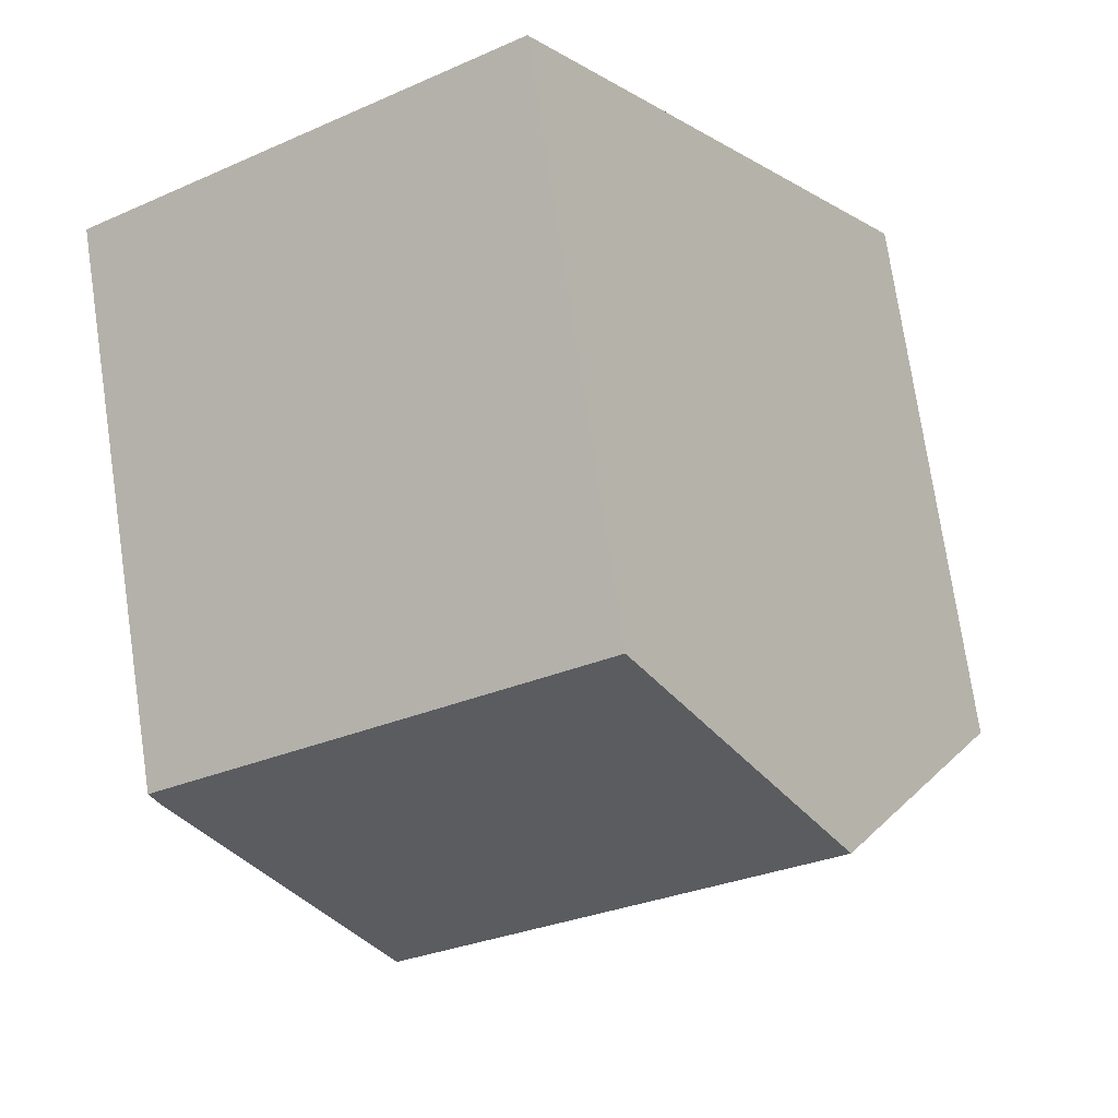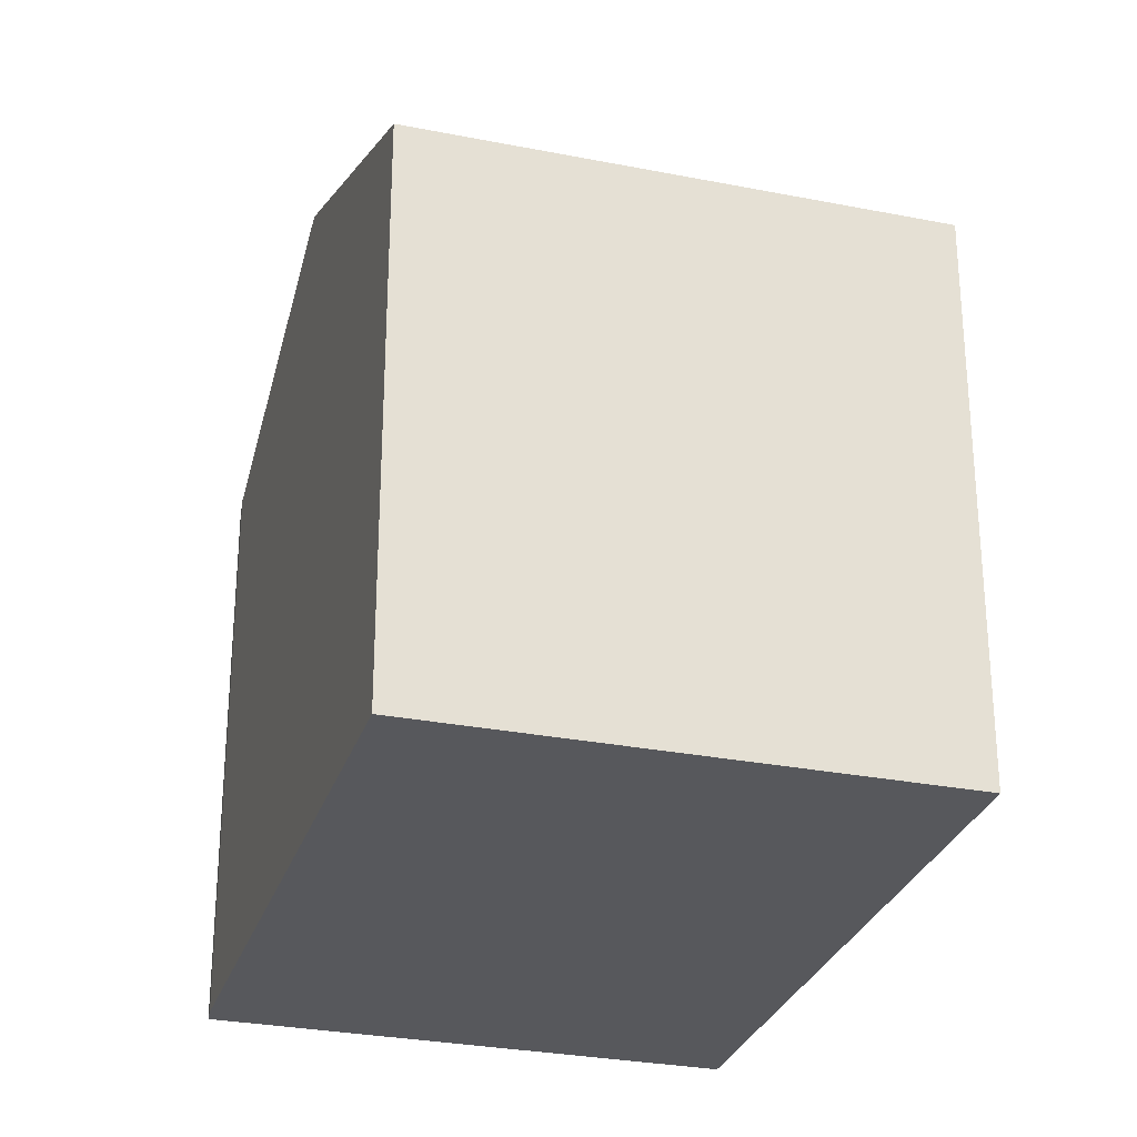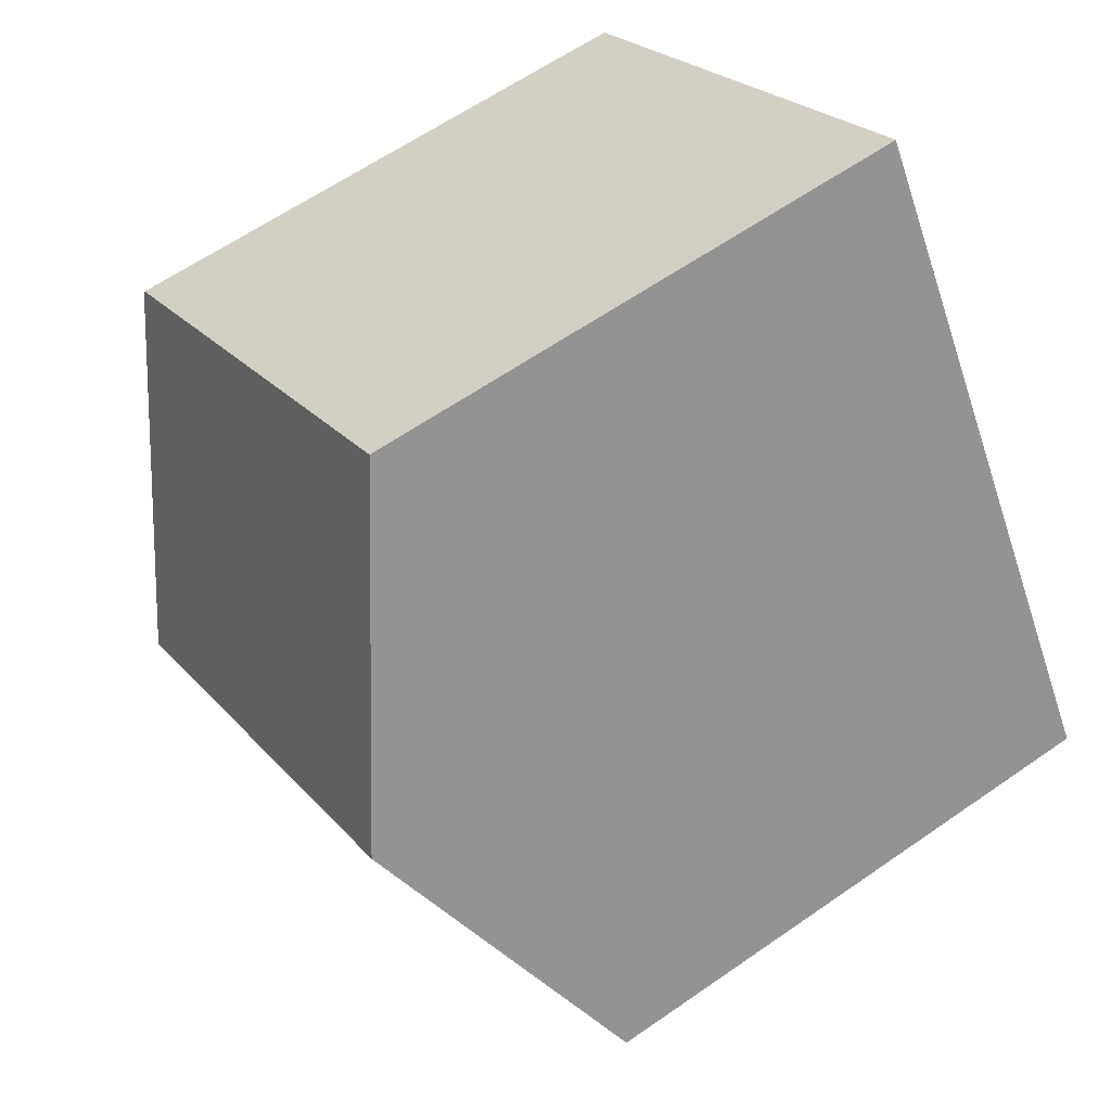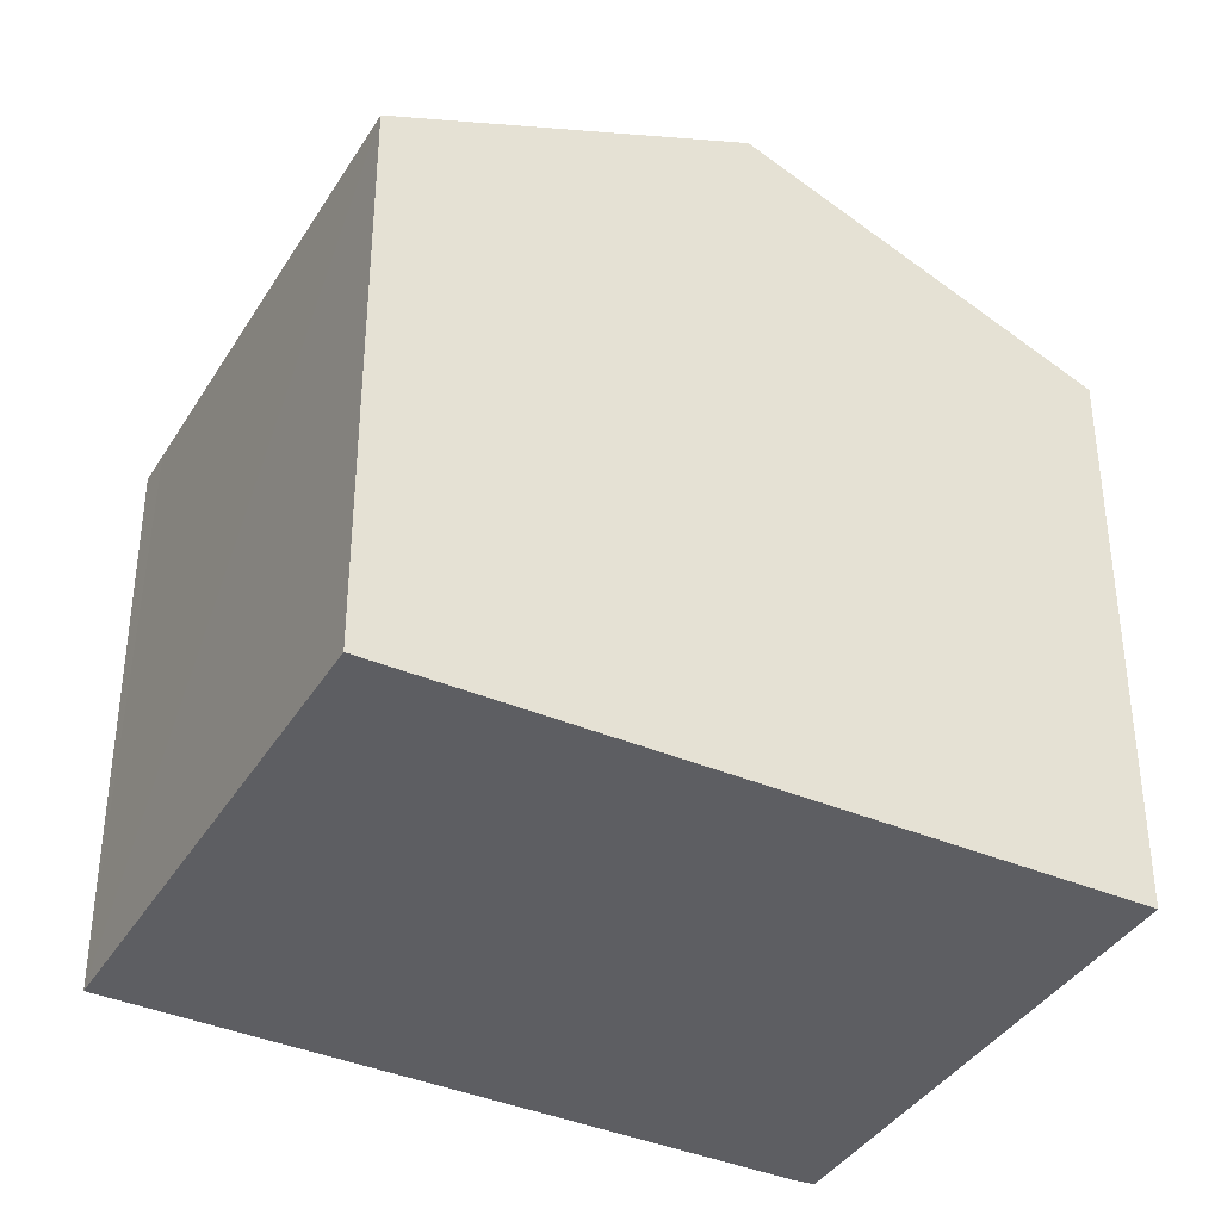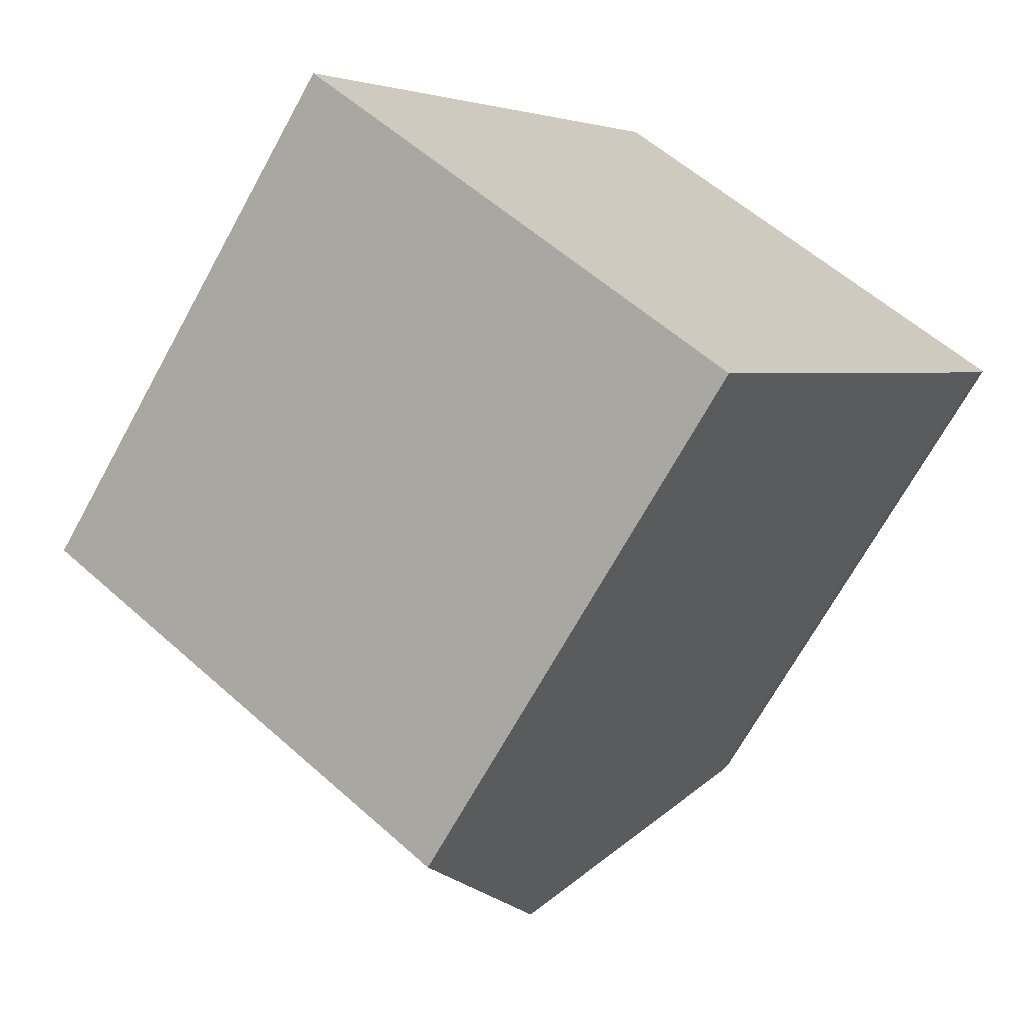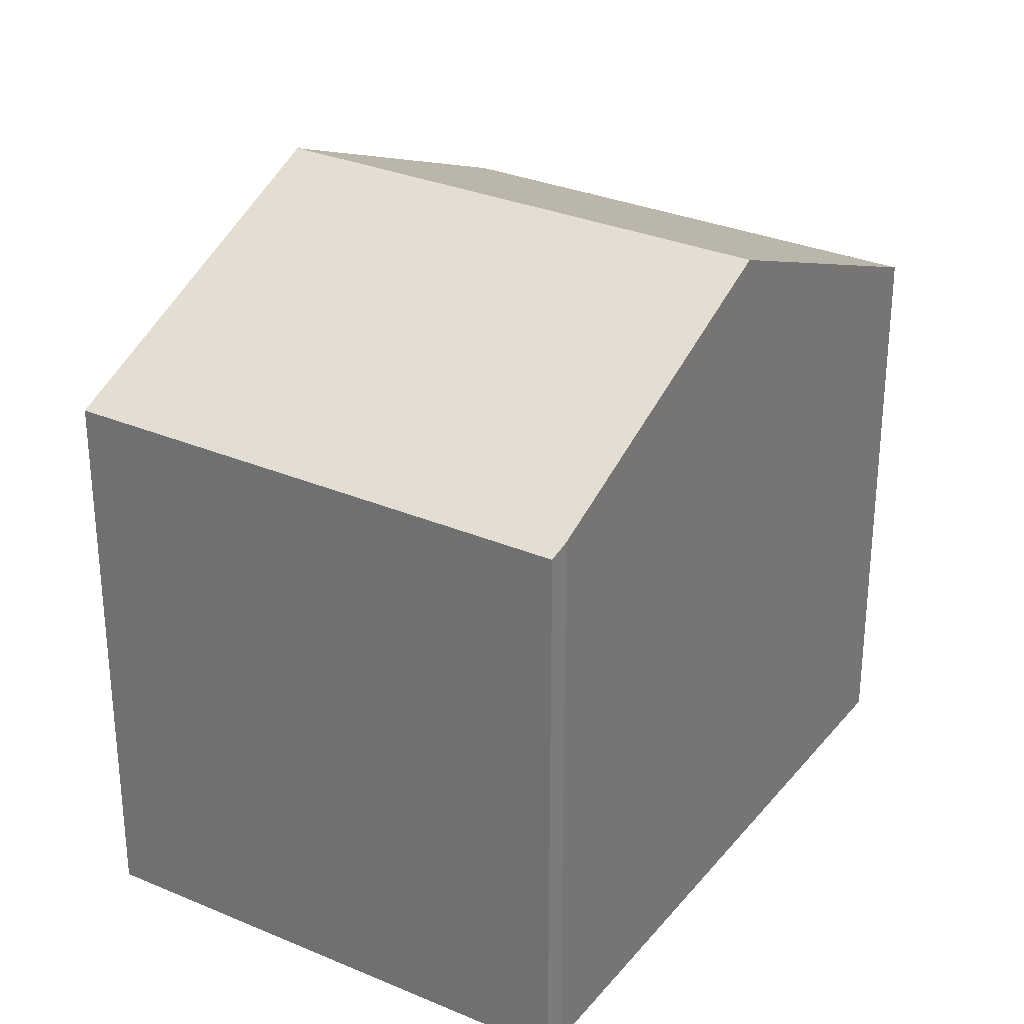
<metadata>
{"format":"obj","ext":"obj","renderer":"f3d","projection":"perspective","resolution":1024,"background":"white","views":[{"elev":74.6,"azim":171.6,"up":"+Z"},{"elev":-28.8,"azim":-163.1,"up":"+Y"},{"elev":61.9,"azim":-125.3,"up":"+Z"},{"elev":-38.6,"azim":-85.0,"up":"+Y"},{"elev":-69.0,"azim":-28.8,"up":"+Z"},{"elev":30.3,"azim":65.3,"up":"+Y"}]}
</metadata>
<code>
v  10.91 7.443 4.047
v  4.899 7.62 7.519
v  5.132 7.443 7.877
v  10.79 7.555 3.805
v  8.344 9.391 0.119
v  2.571 9.391 3.947
v  5.758 7.446 -3.785
v  5.344 7.446 -3.51
v  0 7.435 4.553e-16
v  5.758 2.318e-16 -3.785
v  0 0 0
v  5.344 2.149e-16 -3.51
v  2.571 -2.417e-16 3.947
v  5.132 -4.823e-16 7.877
v  4.899 -4.604e-16 7.519
v  10.91 -2.478e-16 4.047
v  8.344 -7.287e-18 0.119
v  10.79 -2.33e-16 3.805
g defaultobject
f 1 2 3
f 2 1 4
f 2 4 5
f 2 5 6
f 7 6 5
f 6 7 8
f 6 8 9
f 10 8 7
f 8 10 9
f 9 10 11
f 11 10 12
f 11 6 9
f 6 11 2
f 2 11 13
f 2 13 3
f 3 13 14
f 14 13 15
f 14 1 3
f 1 14 16
f 5 10 7
f 10 5 4
f 10 4 17
f 17 4 18
f 1 18 4
f 18 1 16
f 15 16 14
f 16 15 13
f 16 13 11
f 16 11 18
f 18 11 17
f 17 11 12
f 17 12 10

</code>
